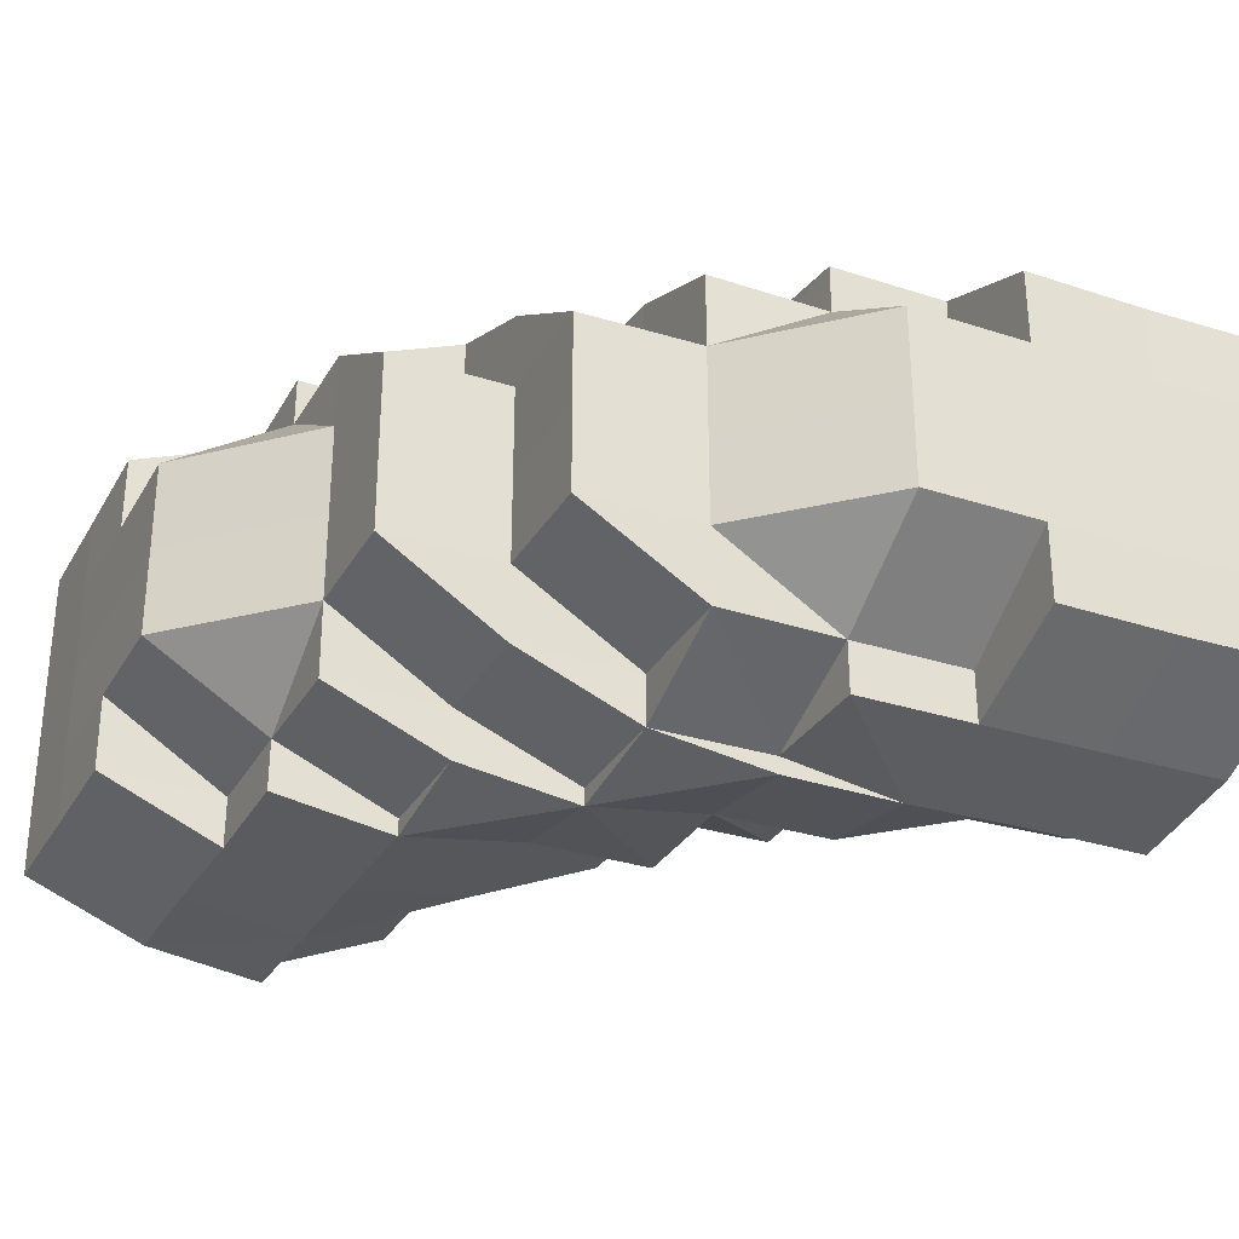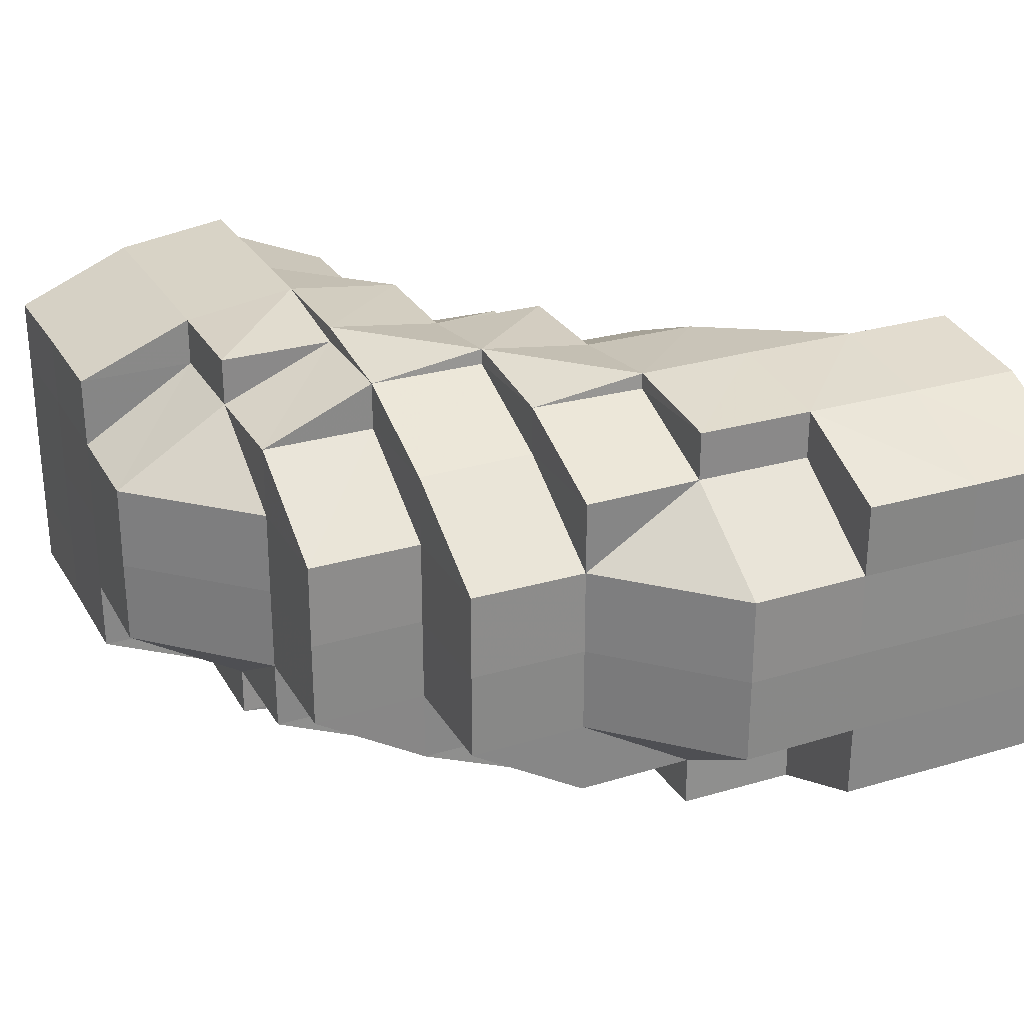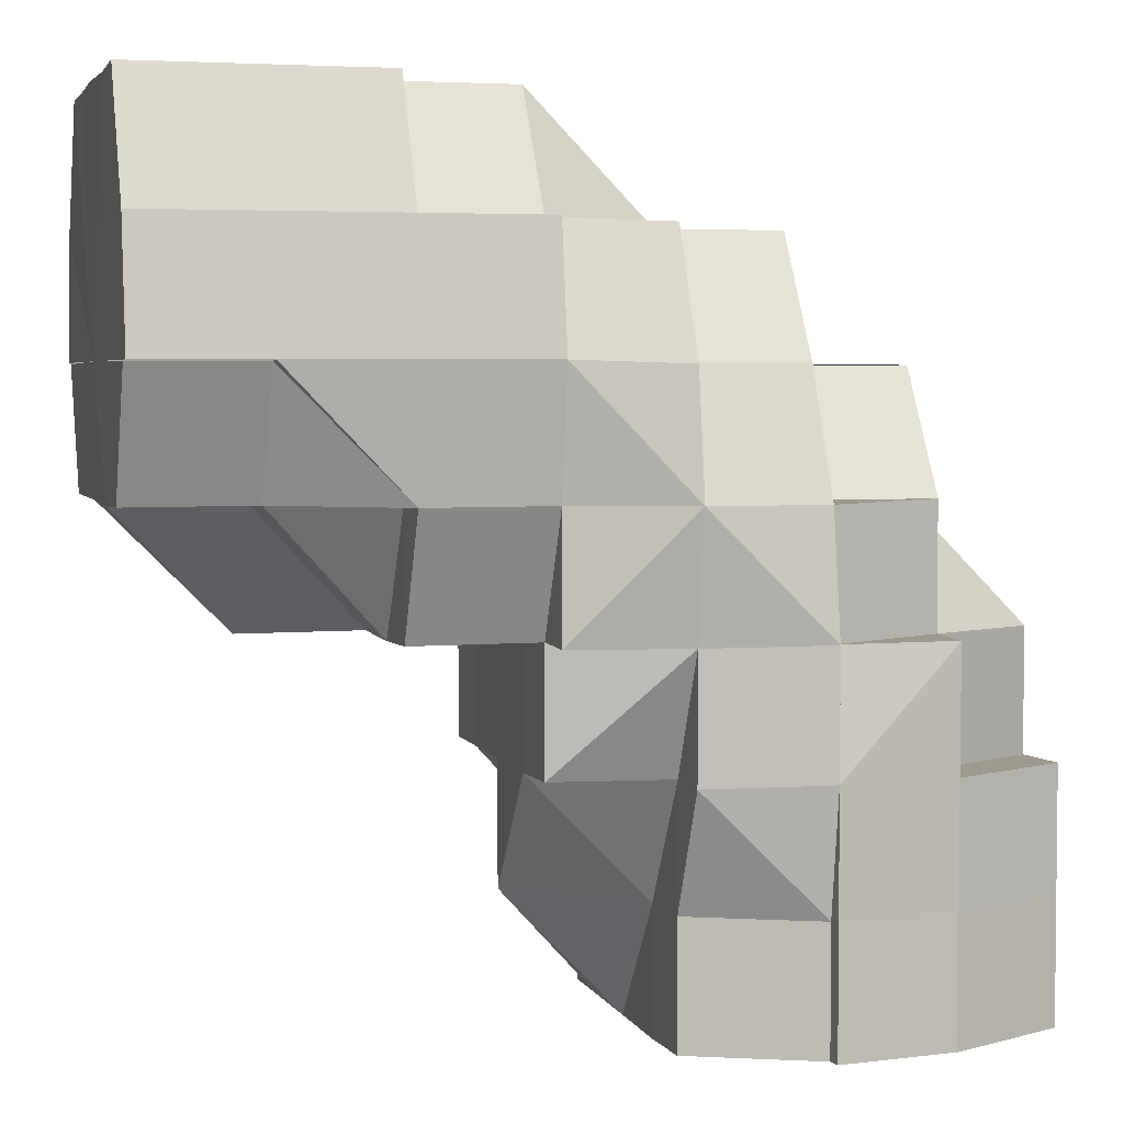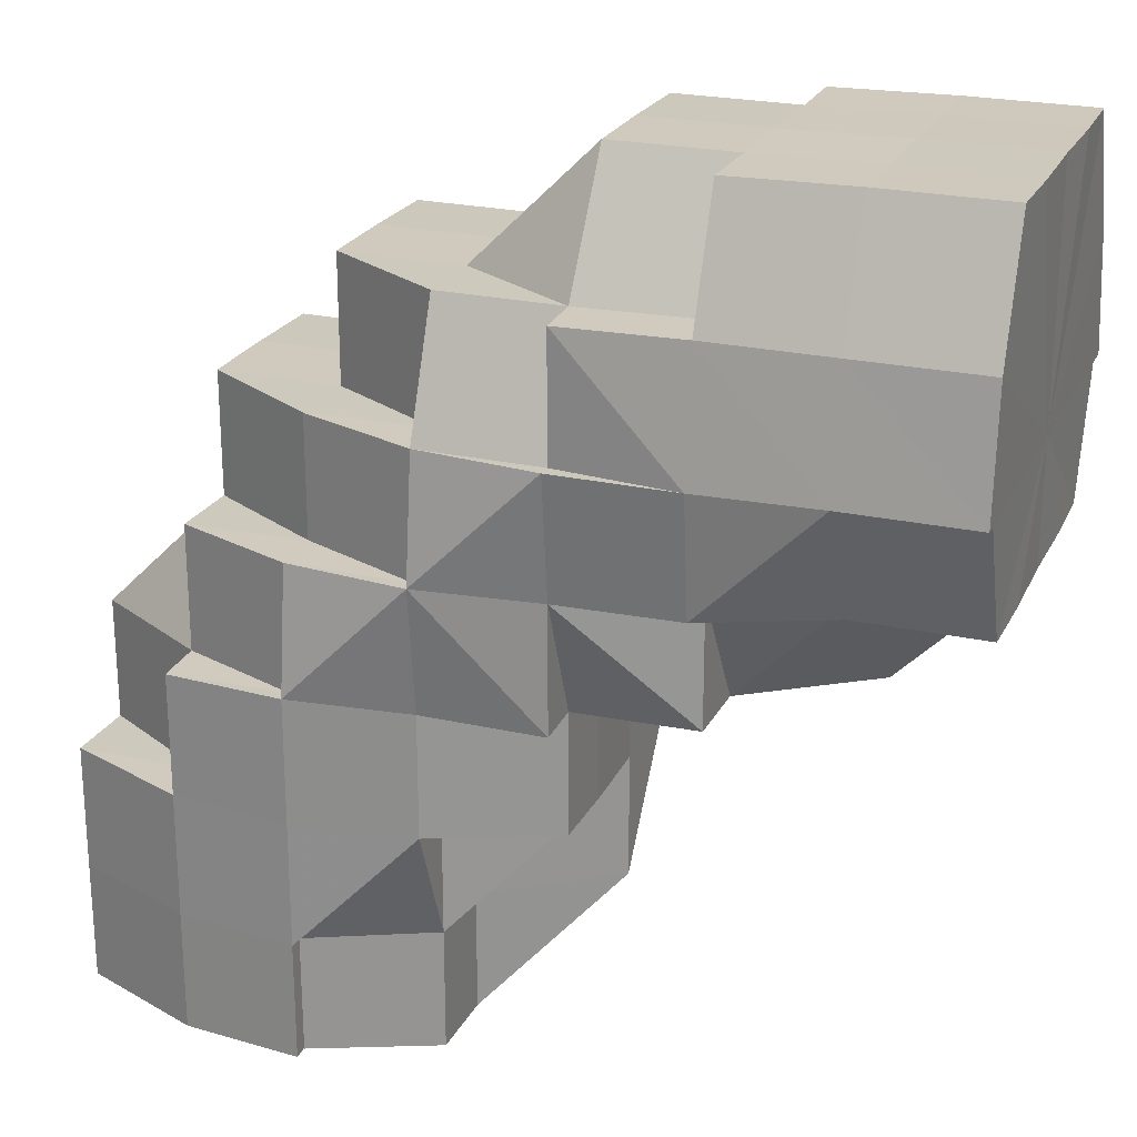
<metadata>
{"format":"obj","ext":"obj","renderer":"f3d","projection":"perspective","resolution":1024,"background":"white","views":[{"elev":-30.1,"azim":154.9,"up":"+Z"},{"elev":27.2,"azim":155.3,"up":"+Z"},{"elev":3.8,"azim":-15.8,"up":"+Y"},{"elev":22.8,"azim":-159.6,"up":"+Y"}]}
</metadata>
<code>
o 4092
v 2211 1866 18.53
v 2211 1866 18.53
v 2211 1866 18.54
v 2211 1866 18.54
v 2211 1866 18.55
v 2211 1866 18.54
v 2211 1866 18.55
v 2211 1866 18.55
v 2211 1866 18.55
v 2211 1866 18.54
v 2211 1866 18.55
v 2211 1866 18.54
v 2211 1866 18.55
v 2211 1866 18.55
v 2211 1866 18.55
v 2211 1866 18.55
v 2211 1866 18.55
v 2211 1866 18.55
v 2211 1866 18.55
v 2211 1866 18.55
v 2211 1866 18.55
v 2211 1866 18.55
v 2211 1866 18.55
v 2211 1866 18.55
v 2211 1866 18.55
v 2211 1866 18.55
v 2211 1866 18.55
v 2211 1866 18.55
v 2211 1866 18.55
v 2211 1866 18.55
v 2211 1866 18.55
v 2211 1866 18.55
v 2211 1866 18.55
v 2211 1866 18.55
v 2211 1866 18.55
v 2211 1866 18.55
v 2211 1866 18.53
v 2211 1866 18.55
v 2211 1866 18.54
v 2211 1866 18.53
v 2211 1866 18.53
v 2211 1866 18.52
v 2211 1866 18.52
v 2211 1866 18.52
v 2211 1866 18.54
v 2211 1866 18.53
v 2211 1866 18.55
v 2211 1866 18.55
v 2211 1866 18.52
v 2211 1866 18.52
v 2211 1866 18.53
v 2211 1866 18.53
v 2211 1866 18.53
v 2211 1866 18.53
v 2211 1866 18.53
v 2211 1866 18.54
v 2211 1866 18.53
v 2211 1866 18.52
v 2211 1866 18.52
v 2211 1866 18.52
v 2211 1866 18.52
v 2211 1866 18.53
v 2211 1866 18.52
v 2211 1866 18.52
v 2211 1866 18.52
v 2211 1866 18.53
v 2211 1866 18.53
v 2211 1866 18.52
v 2211 1866 18.52
v 2211 1866 18.52
v 2211 1866 18.53
v 2211 1866 18.53
v 2211 1866 18.53
v 2211 1866 18.54
v 2211 1866 18.53
v 2211 1866 18.54
v 2211 1866 18.54
v 2211 1866 18.55
v 2211 1866 18.55
v 2211 1866 18.55
v 2211 1866 18.55
v 2211 1866 18.55
v 2211 1866 18.55
v 2211 1866 18.55
v 2211 1866 18.54
v 2211 1866 18.54
v 2211 1866 18.53
v 2211 1866 18.55
v 2211 1866 18.54
v 2211 1866 18.55
v 2211 1866 18.55
v 2211 1866 18.55
v 2211 1866 18.55
v 2211 1866 18.55
v 2211 1866 18.55
v 2211 1866 18.52
v 2211 1866 18.52
v 2211 1866 18.52
v 2211 1866 18.52
v 2211 1866 18.52
v 2211 1866 18.52
v 2211 1866 18.52
v 2211 1866 18.52
v 2211 1866 18.52
v 2211 1866 18.52
v 2211 1866 18.52
v 2211 1866 18.52
v 2211 1866 18.52
v 2211 1866 18.53
v 2211 1866 18.52
v 2211 1866 18.53
v 2211 1866 18.52
v 2211 1866 18.52
v 2211 1866 18.52
v 2211 1866 18.52
v 2211 1866 18.52
v 2211 1866 18.52
v 2211 1866 18.52
v 2211 1866 18.52
v 2211 1866 18.52
v 2211 1866 18.52
v 2211 1866 18.52
v 2211 1866 18.52
v 2211 1866 18.53
v 2211 1866 18.52
v 2211 1866 18.52
v 2211 1866 18.52
v 2211 1866 18.52
v 2211 1866 18.53
v 2211 1866 18.53
v 2211 1866 18.53
v 2211 1866 18.52
v 2211 1866 18.53
v 2211 1866 18.53
v 2211 1866 18.53
v 2211 1866 18.53
v 2211 1866 18.53
v 2211 1866 18.52
v 2211 1866 18.54
v 2211 1866 18.52
v 2211 1866 18.53
v 2211 1866 18.53
v 2211 1866 18.53
v 2211 1866 18.53
v 2211 1866 18.52
v 2211 1866 18.53
v 2211 1866 18.52
v 2211 1866 18.53
v 2211 1866 18.52
v 2211 1866 18.52
v 2211 1866 18.52
v 2211 1866 18.52
v 2211 1866 18.52
v 2211 1866 18.52
v 2211 1866 18.52
v 2211 1866 18.52
v 2211 1866 18.52
v 2211 1866 18.53
v 2211 1866 18.52
v 2211 1866 18.52
v 2211 1866 18.52
v 2211 1866 18.52
v 2211 1866 18.52
v 2211 1866 18.52
v 2211 1866 18.52
v 2211 1866 18.52
v 2211 1866 18.52
v 2211 1866 18.52
v 2211 1866 18.52
v 2211 1866 18.53
v 2211 1866 18.52
v 2211 1866 18.52
v 2211 1866 18.52
v 2211 1866 18.53
v 2211 1866 18.52
v 2211 1866 18.52
v 2211 1866 18.52
v 2211 1866 18.52
v 2211 1866 18.52
v 2211 1866 18.52
v 2211 1866 18.52
v 2211 1866 18.52
v 2211 1866 18.53
v 2211 1866 18.54
v 2211 1866 18.55
v 2211 1866 18.55
v 2211 1866 18.55
v 2211 1866 18.55
v 2211 1866 18.54
v 2211 1866 18.55
v 2211 1866 18.55
v 2211 1866 18.55
v 2211 1866 18.55
v 2211 1866 18.54
v 2211 1866 18.55
v 2211 1866 18.55
v 2211 1866 18.55
v 2211 1866 18.53
v 2211 1866 18.53
v 2211 1866 18.53
v 2211 1866 18.53
v 2211 1866 18.53
v 2211 1866 18.54
v 2211 1866 18.54
v 2211 1866 18.55
v 2211 1866 18.54
v 2211 1866 18.54
v 2211 1866 18.54
v 2211 1866 18.55
v 2211 1866 18.55
v 2211 1866 18.55
v 2211 1866 18.54
v 2211 1866 18.55
v 2211 1866 18.55
v 2211 1866 18.55
v 2211 1866 18.54
v 2211 1866 18.54
v 2211 1866 18.53
v 2211 1866 18.54
v 2211 1866 18.53
v 2211 1866 18.53
v 2211 1866 18.53
v 2211 1866 18.54
v 2211 1866 18.55
v 2211 1866 18.53
v 2211 1866 18.53
v 2211 1866 18.52
v 2211 1866 18.52
v 2211 1866 18.52
v 2211 1866 18.52
v 2211 1866 18.52
v 2211 1866 18.53
v 2211 1866 18.53
v 2211 1866 18.53
v 2211 1866 18.53
v 2211 1866 18.55
v 2211 1866 18.55
v 2211 1866 18.54
v 2211 1866 18.54
v 2211 1866 18.55
v 2211 1866 18.55
v 2211 1866 18.55
v 2211 1866 18.55
v 2211 1866 18.55
v 2211 1866 18.55
v 2211 1866 18.55
v 2211 1866 18.55
v 2211 1866 18.54
v 2211 1866 18.55
v 2211 1866 18.55
v 2211 1866 18.55
v 2211 1866 18.55
v 2211 1866 18.54
v 2211 1866 18.55
v 2211 1866 18.53
v 2211 1866 18.53
v 2211 1866 18.53
v 2211 1866 18.53
v 2211 1866 18.52
v 2211 1866 18.52
v 2211 1866 18.52
v 2211 1866 18.52
v 2211 1866 18.53
v 2211 1866 18.52
v 2211 1866 18.52
v 2211 1866 18.52
v 2211 1866 18.52
v 2211 1866 18.52
v 2211 1866 18.52
v 2211 1866 18.52
v 2211 1866 18.53
v 2211 1866 18.52
v 2211 1866 18.52
v 2211 1866 18.53
v 2211 1866 18.53
v 2211 1866 18.54
v 2211 1866 18.54
v 2211 1866 18.55
v 2211 1866 18.53
v 2211 1866 18.54
v 2211 1866 18.53
v 2211 1866 18.53
v 2211 1866 18.53
v 2211 1866 18.54
v 2211 1866 18.53
v 2211 1866 18.52
v 2211 1866 18.52
v 2211 1866 18.54
v 2211 1866 18.55
v 2211 1866 18.52
v 2211 1866 18.53
v 2211 1866 18.52
v 2211 1866 18.52
v 2211 1866 18.52
v 2211 1866 18.52
v 2211 1866 18.55
v 2211 1866 18.55
v 2211 1866 18.55
v 2211 1866 18.54
v 2211 1866 18.52
v 2211 1866 18.52
v 2211 1866 18.52
v 2211 1866 18.52
v 2211 1866 18.52
v 2211 1866 18.52
v 2211 1866 18.52
v 2211 1866 18.53
v 2211 1866 18.52
v 2211 1866 18.52
v 2211 1866 18.52
v 2211 1866 18.52
v 2211 1866 18.52
v 2211 1866 18.52
v 2211 1866 18.53
v 2211 1866 18.53
v 2211 1866 18.54
v 2211 1866 18.55
v 2211 1866 18.55
v 2211 1866 18.55
v 2211 1866 18.55
v 2211 1866 18.55
v 2211 1866 18.55
v 2211 1866 18.55
v 2211 1866 18.55
v 2211 1866 18.55
v 2211 1866 18.55
v 2211 1866 18.55
v 2211 1866 18.55
v 2211 1866 18.55
v 2211 1866 18.55
v 2211 1866 18.55
v 2211 1866 18.54
v 2211 1866 18.55
v 2211 1866 18.54
v 2211 1866 18.55
v 2211 1866 18.55
v 2211 1866 18.55
v 2211 1866 18.55
v 2211 1866 18.55
v 2211 1866 18.55
v 2211 1866 18.55
v 2211 1866 18.55
v 2211 1866 18.55
v 2211 1866 18.55
v 2211 1866 18.55
v 2211 1866 18.55
v 2211 1866 18.55
v 2211 1866 18.55
v 2211 1866 18.54
v 2211 1866 18.55
v 2211 1866 18.54
v 2211 1866 18.55
v 2211 1866 18.55
v 2211 1866 18.55
v 2211 1866 18.55
v 2211 1866 18.55
v 2211 1866 18.55
v 2211 1866 18.55
v 2211 1866 18.55
v 2211 1866 18.55
v 2211 1866 18.55
v 2211 1866 18.55
v 2211 1866 18.55
v 2211 1866 18.55
v 2211 1866 18.55
v 2211 1866 18.55
v 2211 1866 18.54
v 2211 1866 18.55
v 2211 1866 18.55
v 2211 1866 18.55
v 2211 1866 18.55
v 2211 1866 18.54
v 2211 1866 18.54
v 2211 1866 18.55
v 2211 1866 18.53
v 2211 1866 18.54
v 2211 1866 18.53
v 2211 1866 18.53
v 2211 1866 18.54
v 2211 1866 18.53
v 2211 1866 18.52
v 2211 1866 18.52
v 2211 1866 18.52
v 2211 1866 18.52
v 2211 1866 18.52
v 2211 1866 18.53
v 2211 1866 18.52
v 2211 1866 18.53
v 2211 1866 18.52
v 2211 1866 18.53
v 2211 1866 18.52
v 2211 1866 18.52
v 2211 1866 18.52
v 2211 1866 18.52
v 2211 1866 18.52
v 2211 1866 18.53
v 2211 1866 18.53
v 2211 1866 18.53
v 2211 1866 18.53
v 2211 1866 18.52
v 2211 1866 18.53
v 2211 1866 18.54
v 2211 1866 18.55
v 2211 1866 18.55
v 2211 1866 18.55
v 2211 1866 18.52
v 2211 1866 18.52
v 2211 1866 18.52
v 2211 1866 18.52
v 2211 1866 18.55
v 2211 1866 18.55
v 2211 1866 18.55
v 2211 1866 18.55
v 2211 1866 18.55
v 2211 1866 18.55
v 2211 1866 18.55
v 2211 1866 18.55
v 2211 1866 18.55
v 2211 1866 18.55
v 2211 1866 18.55
v 2211 1866 18.55
v 2211 1866 18.53
v 2211 1866 18.52
v 2211 1866 18.52
v 2211 1866 18.52
v 2211 1866 18.52
v 2211 1866 18.55
v 2211 1866 18.55
v 2211 1866 18.55
v 2211 1866 18.52
v 2211 1866 18.52
v 2211 1866 18.52
v 2211 1866 18.55
v 2211 1866 18.55
v 2211 1866 18.55
v 2211 1866 18.55
v 2211 1866 18.55
v 2211 1866 18.52
v 2211 1866 18.52
v 2211 1866 18.52
v 2211 1866 18.52
v 2211 1866 18.52
v 2211 1866 18.52
v 2211 1866 18.52
v 2211 1866 18.52
v 2211 1866 18.52
v 2211 1866 18.52
v 2211 1866 18.52
v 2211 1866 18.55
v 2211 1866 18.55
v 2211 1866 18.55
v 2211 1866 18.52
v 2211 1866 18.52
v 2211 1866 18.53
v 2211 1866 18.55
v 2211 1866 18.55
v 2211 1866 18.55
v 2211 1866 18.55
v 2211 1866 18.54
v 2211 1866 18.52
v 2211 1866 18.52
v 2211 1866 18.52
v 2211 1866 18.52
v 2211 1866 18.52
v 2211 1866 18.52
v 2211 1866 18.52
v 2211 1866 18.52
v 2211 1866 18.52
v 2211 1866 18.52
v 2211 1866 18.52
v 2211 1866 18.52
v 2211 1866 18.52
v 2211 1866 18.52
v 2211 1866 18.54
v 2211 1866 18.55
v 2211 1866 18.55
v 2211 1866 18.55
v 2211 1866 18.55
v 2211 1866 18.52
v 2211 1866 18.52
v 2211 1866 18.52
v 2211 1866 18.52
v 2211 1866 18.53
f 1 2 3
f 3 4 5
f 2 4 6
f 5 7 8
f 4 7 9
f 10 11 7
f 4 12 7
f 8 13 14
f 11 15 13
f 7 13 16
f 7 17 13
f 15 18 19
f 18 20 21
f 22 20 23
f 24 21 25
f 13 25 26
f 13 24 27
f 27 28 29
f 30 31 29
f 31 32 33
f 34 28 35
f 36 30 37
f 38 36 37
f 39 38 37
f 40 39 37
f 41 40 37
f 42 41 37
f 43 42 37
f 44 43 37
f 45 46 37
f 47 45 37
f 48 47 37
f 49 50 37
f 51 49 37
f 52 53 37
f 52 54 53
f 54 55 53
f 56 54 52
f 57 55 58
f 58 59 60
f 55 59 61
f 62 63 59
f 59 64 65
f 55 66 59
f 66 67 68
f 69 68 70
f 71 72 66
f 73 66 55
f 74 71 73
f 73 75 66
f 54 73 55
f 76 73 54
f 76 77 73
f 78 74 76
f 56 76 54
f 79 78 80
f 81 80 82
f 83 76 56
f 83 84 85
f 86 56 87
f 88 83 56
f 35 88 86
f 88 56 89
f 90 83 88
f 28 90 88
f 28 88 91
f 92 90 93
f 94 95 90
f 59 96 97
f 97 96 98
f 59 99 96
f 96 65 100
f 96 100 101
f 99 102 103
f 102 104 103
f 99 103 105
f 106 102 107
f 107 105 108
f 109 110 106
f 111 112 110
f 105 113 114
f 105 114 115
f 116 105 117
f 116 117 118
f 116 118 119
f 118 117 120
f 118 120 121
f 122 118 123
f 123 120 124
f 125 126 122
f 127 128 120
f 124 129 1
f 128 130 129
f 120 129 131
f 120 132 129
f 129 2 133
f 129 134 2
f 134 135 2
f 2 135 4
f 135 12 4
f 134 136 135
f 135 137 12
f 136 137 135
f 138 136 134
f 137 139 12
f 138 140 141
f 136 142 137
f 138 142 136
f 142 143 137
f 137 143 139
f 142 144 143
f 145 144 146
f 147 138 148
f 149 150 138
f 151 152 147
f 152 153 154
f 151 155 156
f 156 157 158
f 159 149 160
f 160 161 162
f 159 163 164
f 164 165 166
f 161 167 168
f 169 168 170
f 171 172 169
f 172 173 174
f 175 176 173
f 177 178 171
f 177 179 180
f 180 181 145
f 181 182 183
f 184 185 186
f 186 187 188
f 189 139 190
f 190 191 192
f 139 191 193
f 139 194 191
f 194 195 191
f 143 194 139
f 196 195 197
f 143 198 194
f 199 200 198
f 201 202 143
f 202 203 194
f 194 204 205
f 200 206 207
f 207 208 209
f 210 209 211
f 212 213 210
f 214 215 211
f 216 217 215
f 218 219 216
f 220 218 221
f 222 221 212
f 223 224 214
f 225 226 222
f 227 226 225
f 228 229 227
f 228 230 231
f 232 233 223
f 234 235 232
f 231 235 234
f 224 236 237
f 238 239 236
f 240 237 241
f 242 243 240
f 244 245 241
f 246 247 245
f 248 246 242
f 249 250 244
f 251 252 250
f 253 254 249
f 255 256 248
f 257 258 255
f 259 258 257
f 258 256 233
f 260 261 259
f 262 261 260
f 258 263 256
f 264 263 258
f 265 264 258
f 264 266 263
f 267 268 265
f 269 270 264
f 270 271 263
f 272 269 273
f 263 274 256
f 263 275 274
f 256 274 276
f 256 276 238
f 274 277 276
f 276 277 278
f 275 279 274
f 274 279 277
f 279 280 277
f 277 280 278
f 275 281 279
f 279 282 280
f 281 282 279
f 281 283 282
f 282 284 280
f 282 285 284
f 286 281 275
f 286 287 281
f 288 284 289
f 290 286 291
f 292 293 290
f 293 286 294
f 293 295 286
f 289 296 297
f 284 296 298
f 284 299 296
f 300 293 301
f 302 303 301
f 303 304 293
f 304 305 293
f 305 306 286
f 304 305 307
f 305 306 307
f 308 309 300
f 309 310 311
f 312 311 313
f 306 314 281
f 306 314 307
f 314 315 282
f 314 315 307
f 315 316 284
f 315 316 307
f 316 317 307
f 316 317 296
f 317 318 307
f 317 318 319
f 296 320 319
f 296 319 321
f 321 319 322
f 319 323 322
f 321 322 324
f 318 325 307
f 318 326 327
f 324 327 328
f 329 328 330
f 331 330 332
f 333 331 334
f 335 324 336
f 337 338 335
f 339 340 324
f 341 339 342
f 342 343 344
f 345 346 343
f 347 348 344
f 349 345 278
f 350 278 347
f 351 278 350
f 352 324 353
f 352 353 329
f 354 352 329
f 355 354 356
f 355 357 358
f 354 359 357
f 354 360 359
f 353 361 362
f 363 325 361
f 364 361 365
f 365 362 366
f 366 362 367
f 361 368 362
f 369 368 361
f 370 371 362
f 370 371 307
f 371 372 307
f 371 372 373
f 362 374 373
f 372 375 307
f 362 373 376
f 372 375 377
f 375 378 307
f 373 379 377
f 375 378 380
f 378 381 307
f 381 382 307
f 381 382 308
f 378 381 383
f 383 384 308
f 383 308 385
f 380 386 383
f 387 383 385
f 380 383 387
f 388 387 389
f 390 380 387
f 385 391 392
f 385 392 393
f 394 393 395
f 377 380 390
f 377 396 380
f 397 377 390
f 373 377 397
f 397 390 398
f 376 373 397
f 376 397 75
f 399 390 400
f 401 397 399
f 402 376 401
f 403 376 402
f 404 405 403
f 400 406 407
f 406 408 409
f 410 411 412
f 197 413 414
f 415 416 413
f 417 418 415
f 419 420 421
f 422 423 424
f 424 425 426
f 427 428 429
f 430 431 432
f 433 434 435
f 436 437 435
f 438 439 440
f 438 441 442
f 443 444 104
f 444 445 104
f 445 446 447
f 448 447 104
f 449 450 451
f 452 453 454
f 455 456 457
f 457 458 459
f 460 461 462
f 463 464 465
f 466 467 468
f 469 470 467
f 471 472 473
f 474 475 476
f 476 477 478
f 479 480 481
f 481 482 483

</code>
